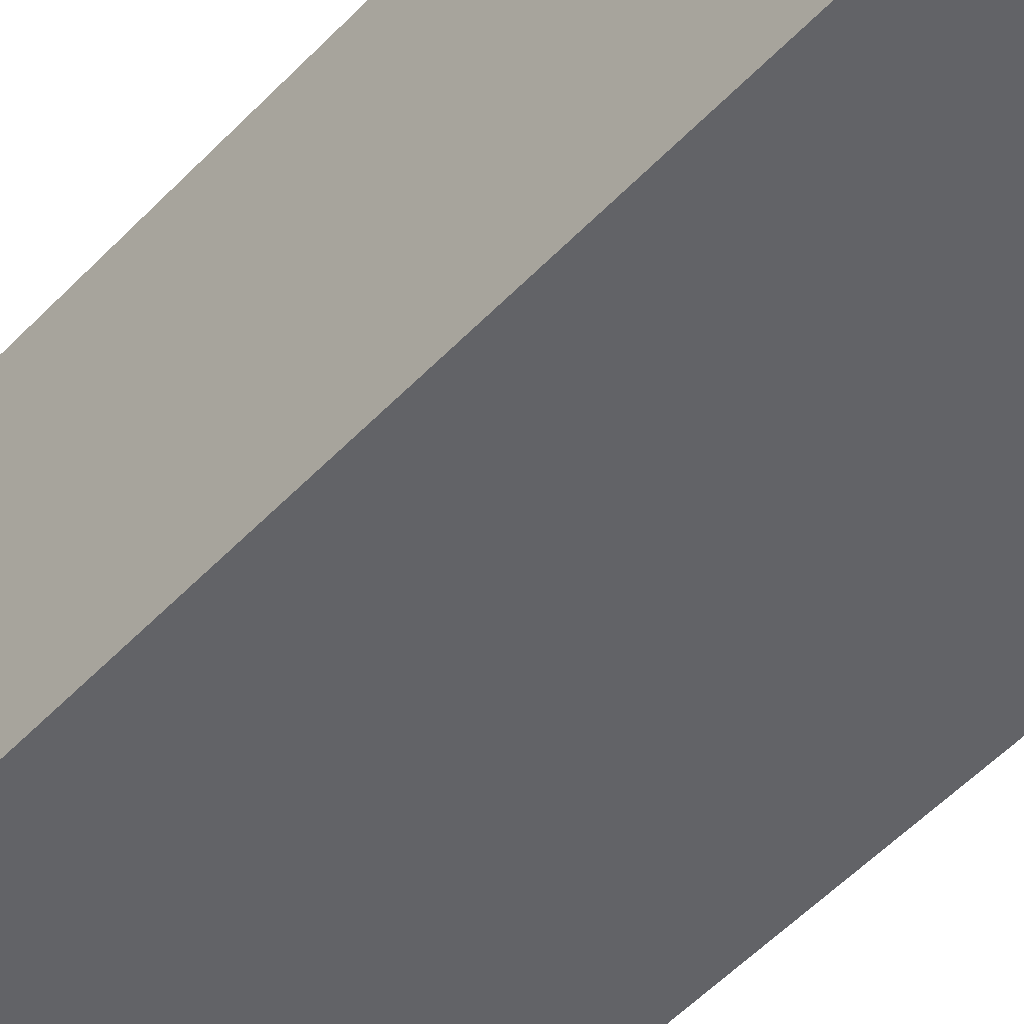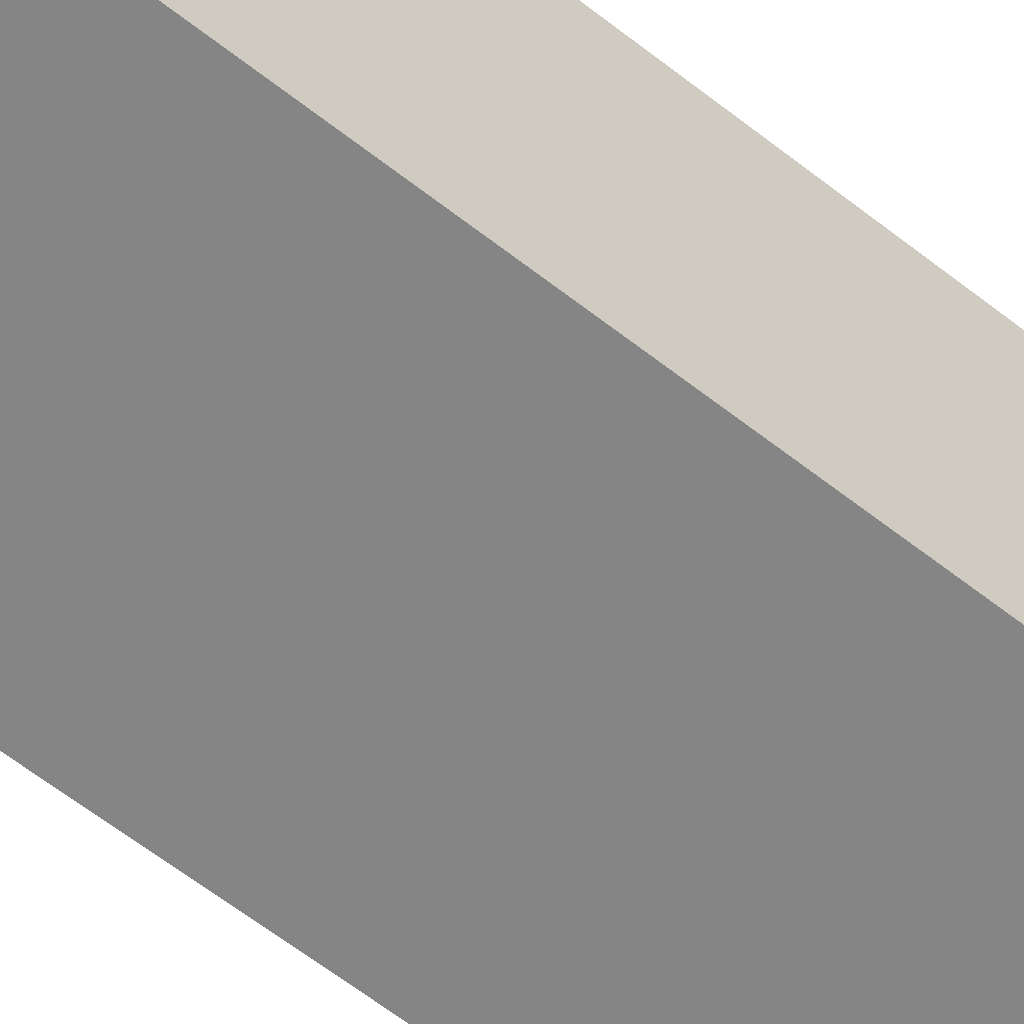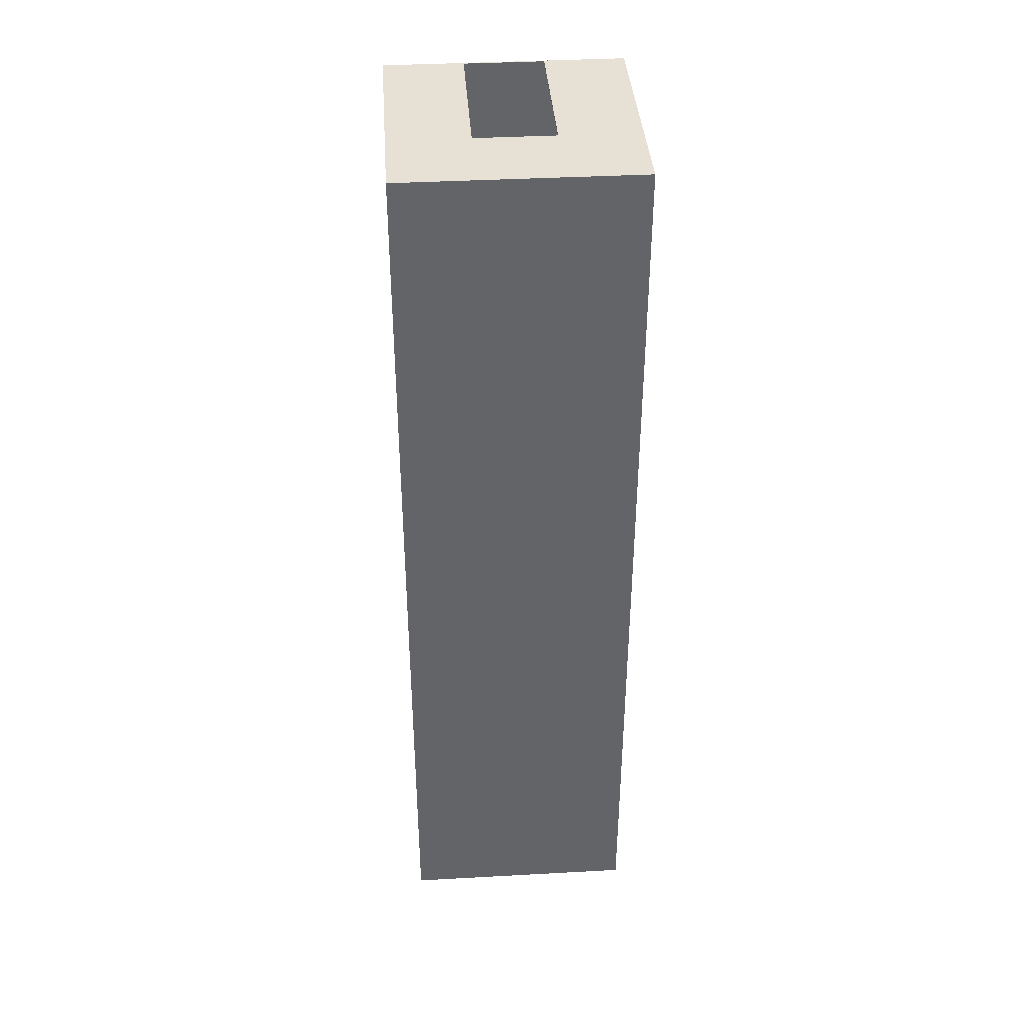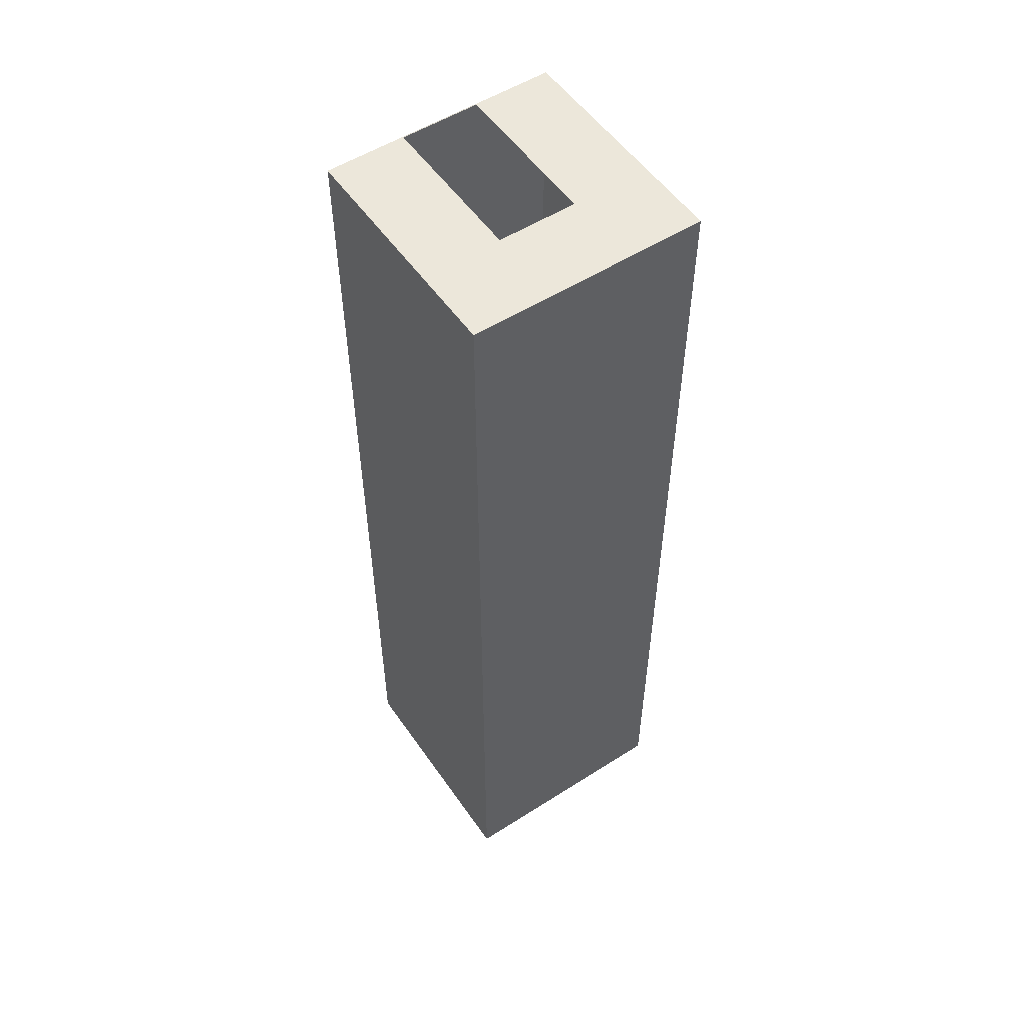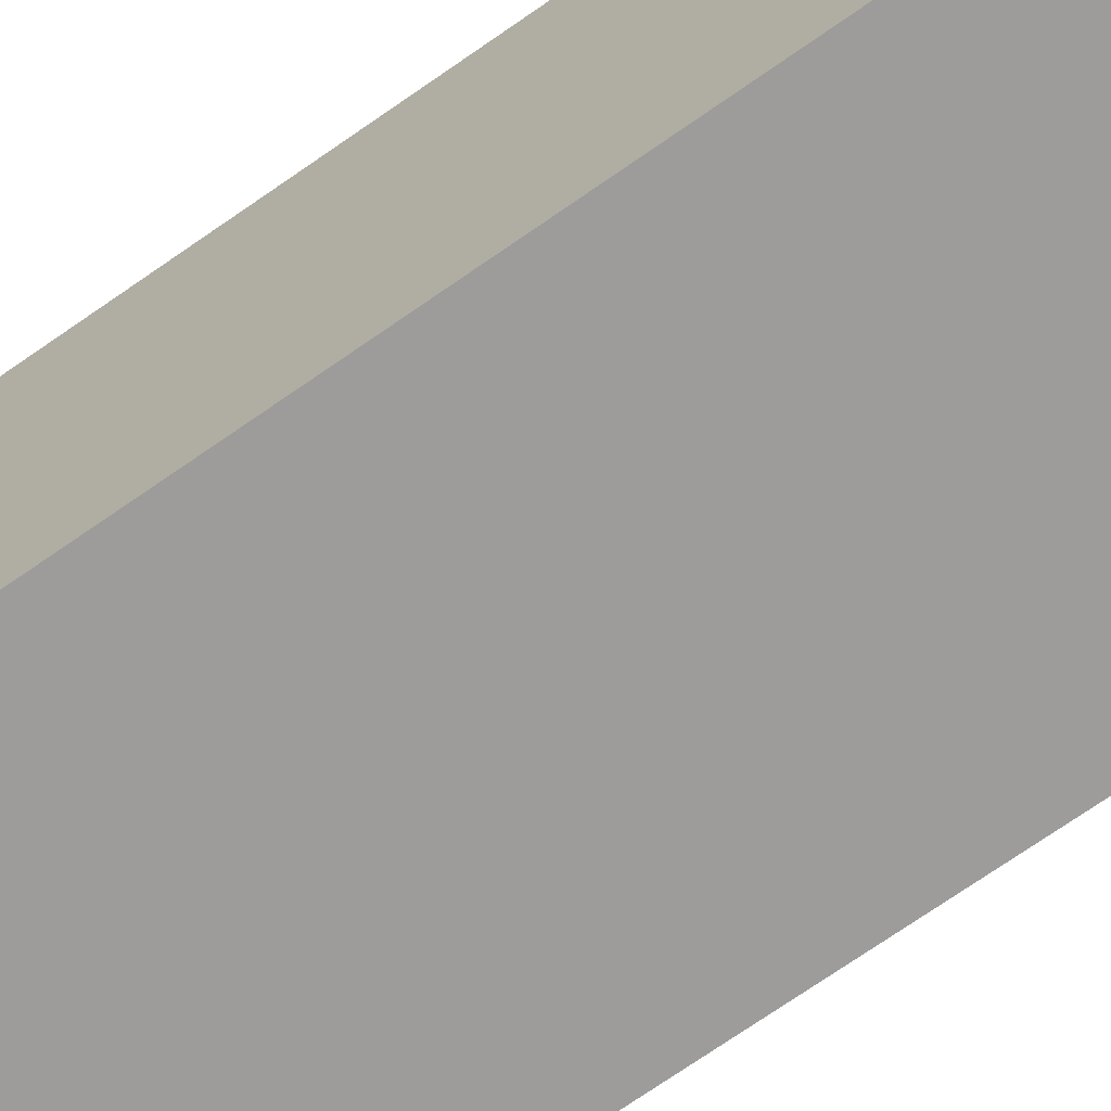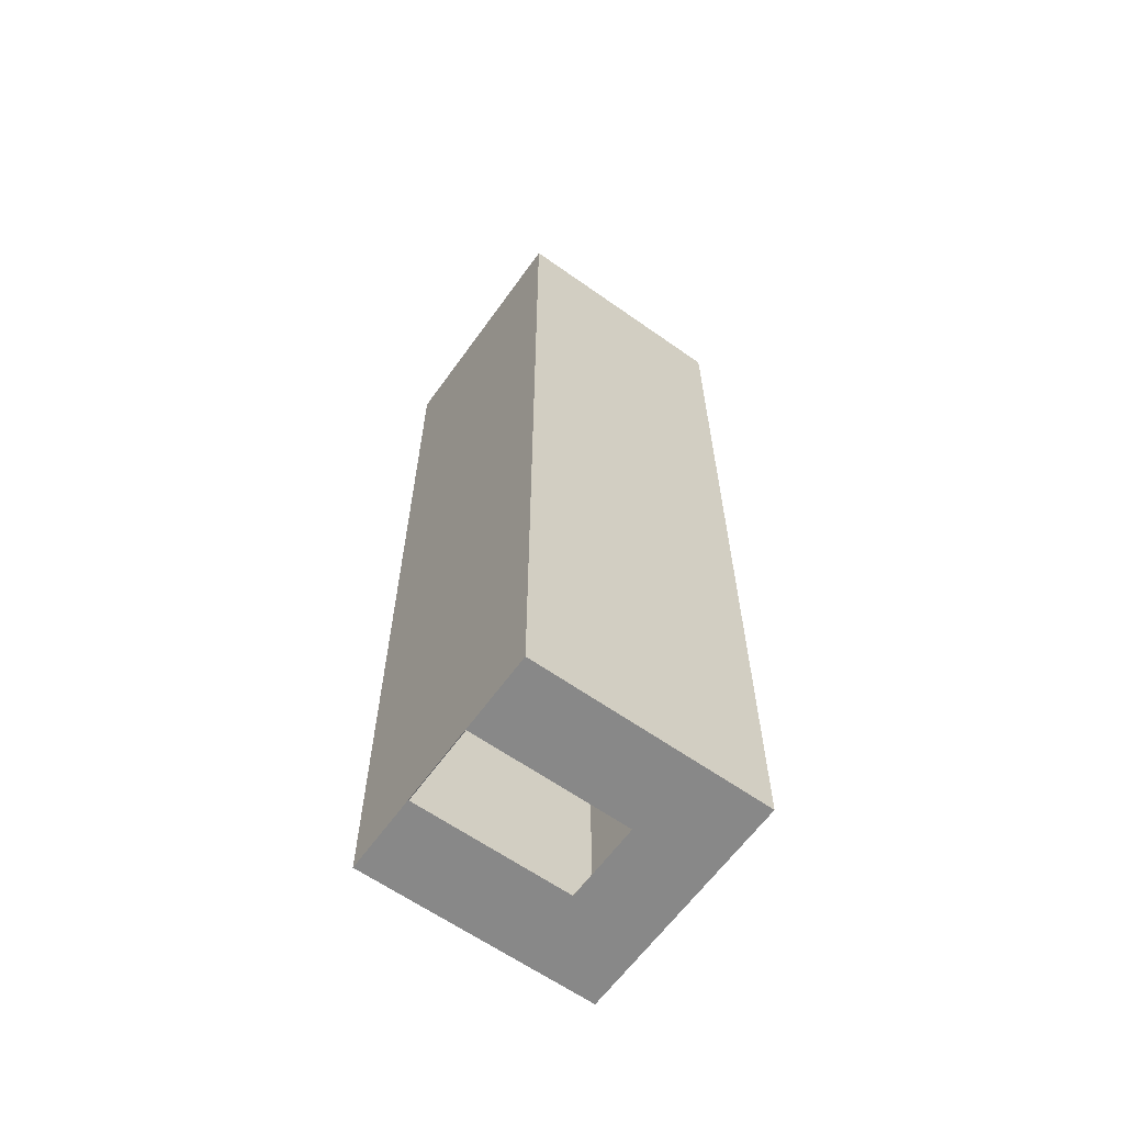
<metadata>
{"format":"obj","ext":"obj","renderer":"f3d","projection":"perspective","resolution":1024,"background":"white","views":[{"elev":-51.0,"azim":-41.3,"up":"+Y"},{"elev":-61.7,"azim":-128.7,"up":"+Y"},{"elev":39.2,"azim":176.1,"up":"+Z"},{"elev":53.9,"azim":145.9,"up":"+Z"},{"elev":-70.0,"azim":125.2,"up":"+Y"},{"elev":-62.7,"azim":54.4,"up":"+Z"}]}
</metadata>
<code>
v 3.004 3 0
v 2.002 0 0
v 3.004 0 0
v 2.002 1.999 0
v 1 1.999 0
v 0 0 0
v 1 0 0
v 0 3 0
v 0 3 -12
v 0 0 -12
v 3.004 0 -12
v 3.004 3 -12
v 1.001 0 -12
v 2.002 0 -12
v 1.001 1.999 -12
v 2.002 1.999 -12
v 2.998 2.994 -0.005773
v 2.002 0.008944 -0.004472
v 2.998 0.005773 -0.005773
v 2.002 1.999 -0.01
v 1 1.999 -0.01
v 0.005773 0.005773 -0.005773
v 1 0.008944 -0.004472
v 0.005773 2.994 -0.005773
v 0.005773 2.994 -11.99
v 0.005773 0.005773 -11.99
v 2.998 0.005773 -11.99
v 2.998 2.994 -11.99
v 1.001 0.008944 -12
v 2.002 0.008944 -12
v 1.001 1.999 -11.99
v 2.002 1.999 -11.99
f 1 2 3
f 2 1 4
f 4 1 5
f 5 6 7
f 6 5 8
f 8 5 1
f 9 6 8
f 6 9 10
f 11 1 3
f 1 11 12
f 1 9 8
f 9 1 12
f 13 6 10
f 6 13 7
f 7 13 2
f 2 13 14
f 2 14 11
f 2 11 3
f 9 13 10
f 13 9 15
f 15 9 16
f 16 11 14
f 11 16 12
f 12 16 9
f 17 19 18
f 18 20 17
f 20 21 17
f 21 23 22
f 22 24 21
f 24 17 21
f 25 24 22
f 22 26 25
f 27 19 17
f 17 28 27
f 17 24 25
f 25 28 17
f 29 26 22
f 22 23 29
f 23 18 29
f 18 30 29
f 18 27 30
f 18 19 27
f 25 26 29
f 29 31 25
f 31 32 25
f 32 30 27
f 27 28 32
f 28 25 32
f 2 4 20 18
f 4 5 21 20
f 5 7 23 21
f 7 2 18 23
f 14 13 29 30
f 13 15 31 29
f 15 16 32 31
f 16 14 30 32

</code>
